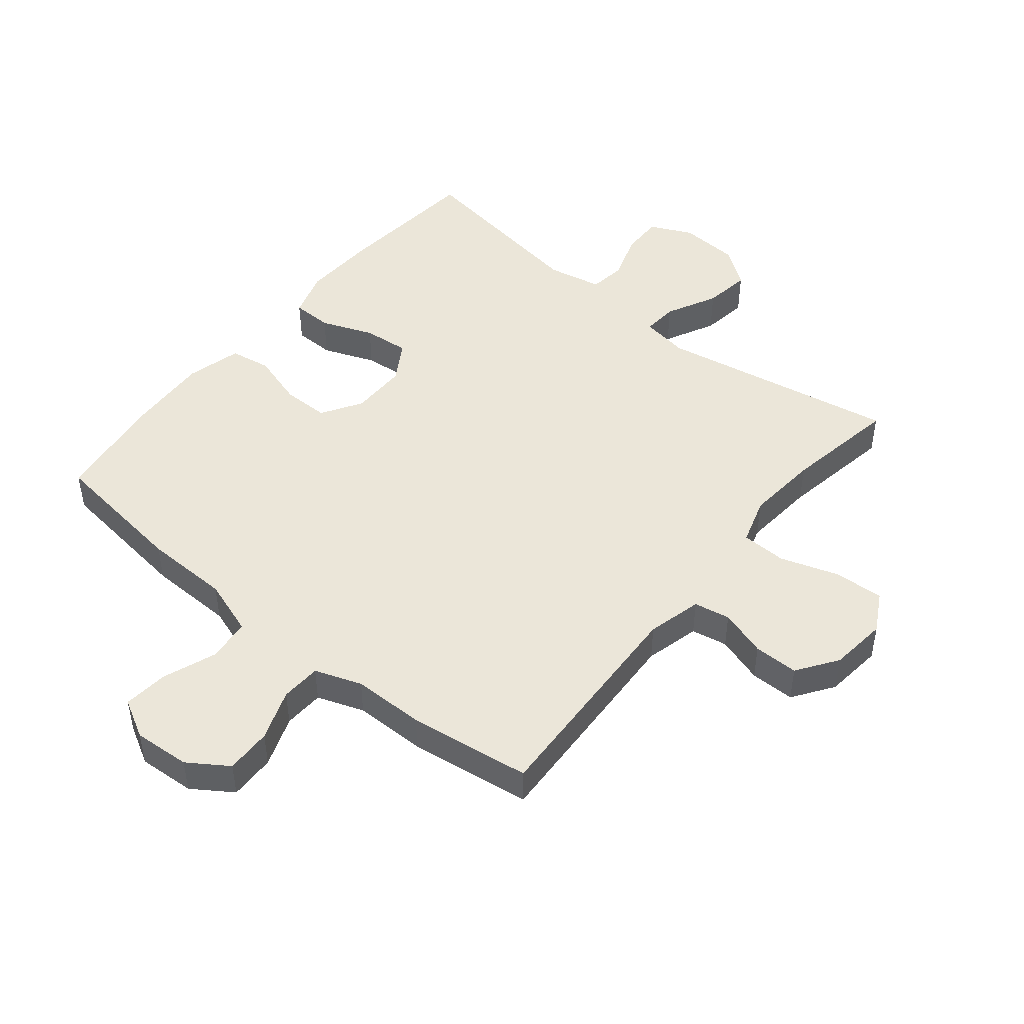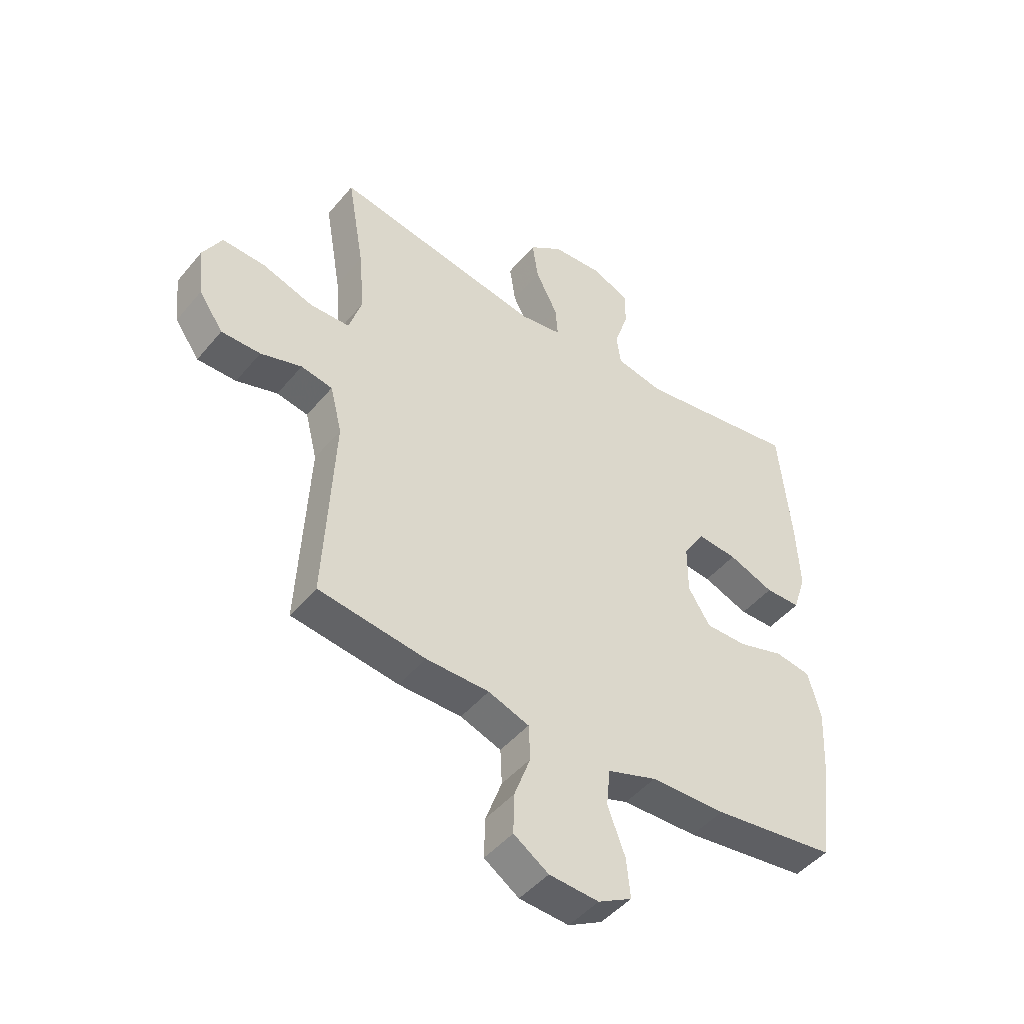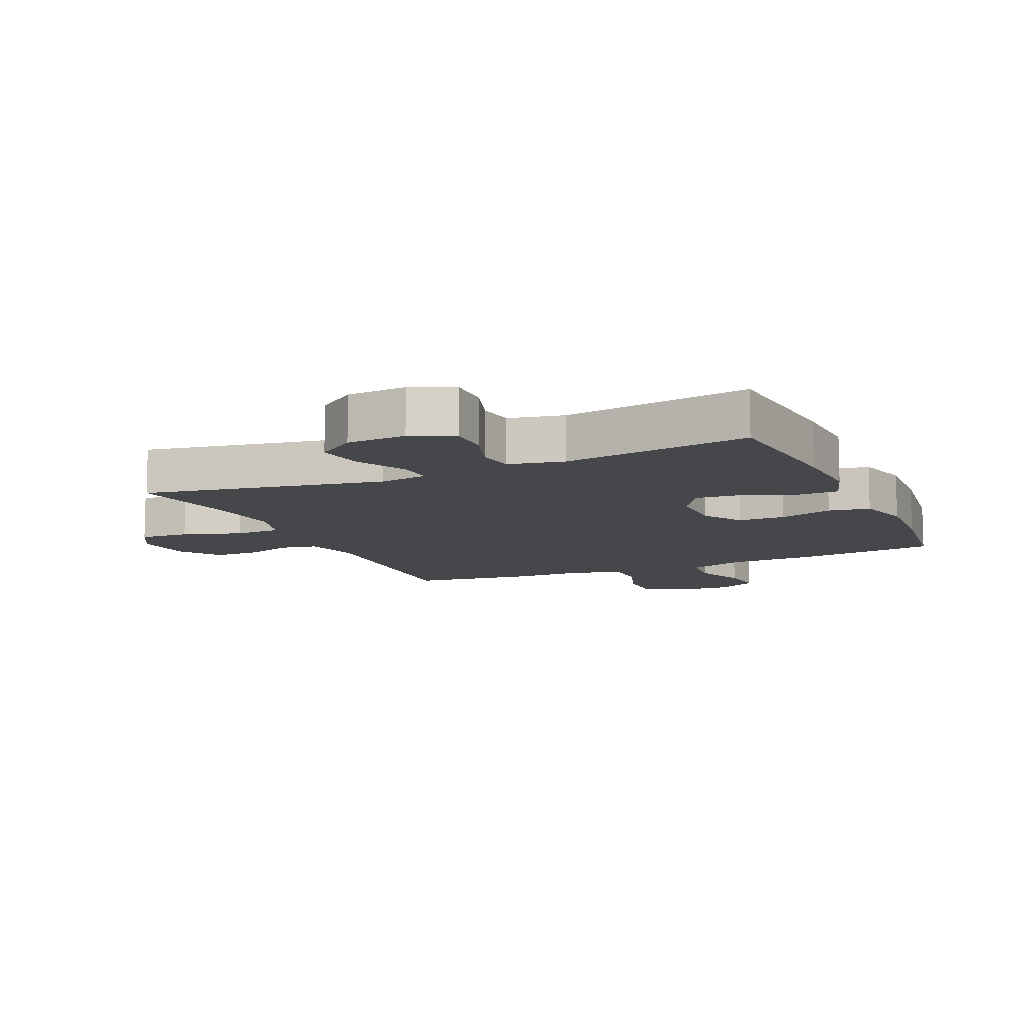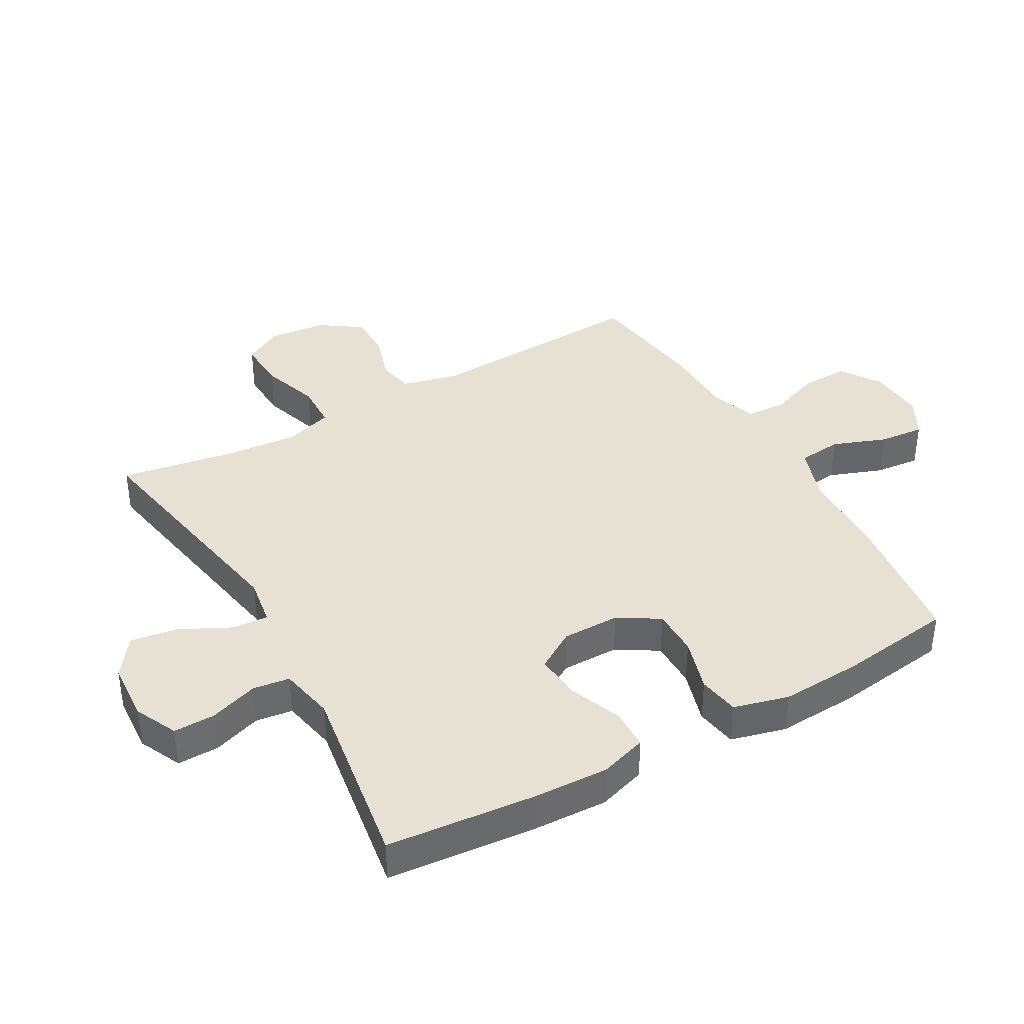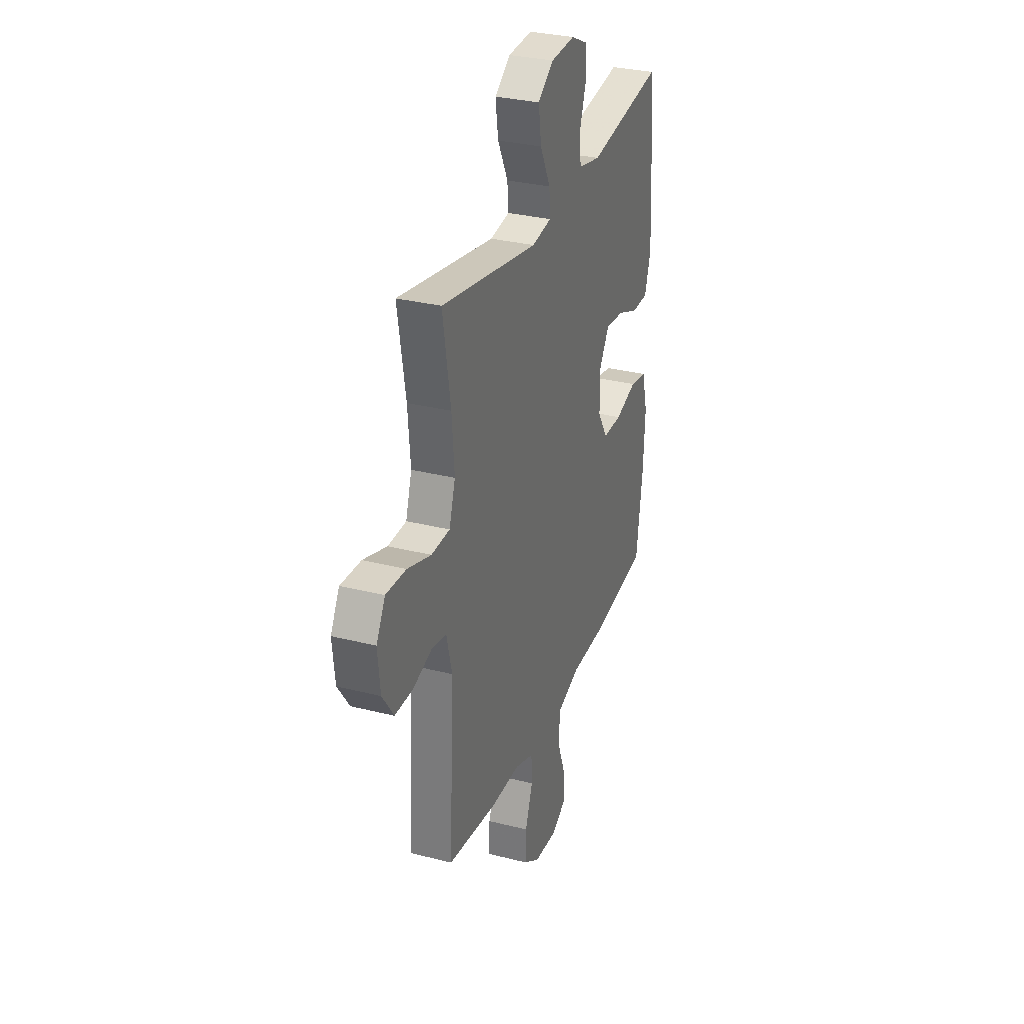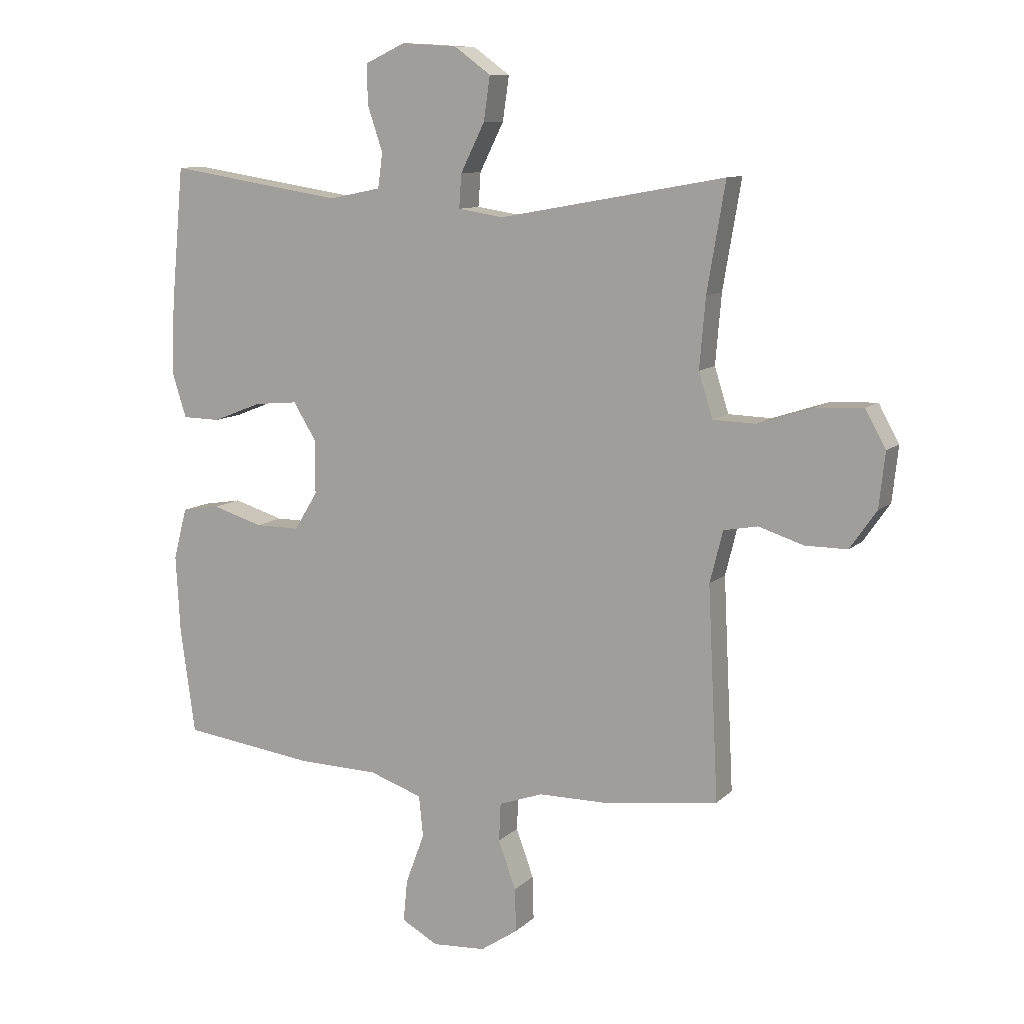
<metadata>
{"format":"obj","ext":"obj","renderer":"f3d","projection":"perspective","resolution":1024,"background":"white","views":[{"elev":47.3,"azim":-140.7,"up":"+Y"},{"elev":-46.9,"azim":-37.4,"up":"+Z"},{"elev":-10.5,"azim":24.1,"up":"+Y"},{"elev":38.9,"azim":60.5,"up":"+Y"},{"elev":30.8,"azim":-69.9,"up":"+Z"},{"elev":10.3,"azim":-154.2,"up":"+Z"}]}
</metadata>
<code>
v 0.5 0.07 0.5
v 0.522 0.07 0.264
v 0.527 0.07 0.143
v 0.503 0.07 0.067
v 0.438 0.07 0.066
v 0.354 0.07 0.099
v 0.28 0.07 0.106
v 0.241 0.07 0.043
v 0.241 0.07 -0.049
v 0.281 0.07 -0.114
v 0.357 0.07 -0.114
v 0.443 0.07 -0.088
v 0.509 0.07 -0.099
v 0.532 0.07 -0.187
v 0.525 0.07 -0.317
v 0.5 0.07 -0.5
v 0.273 0.07 -0.529
v 0.135 0.07 -0.532
v 0.044 0.07 -0.563
v 0.037 0.07 -0.633
v 0.069 0.07 -0.719
v 0.076 0.07 -0.791
v 0.014 0.07 -0.825
v -0.077 0.07 -0.819
v -0.141 0.07 -0.776
v -0.139 0.07 -0.702
v -0.109 0.07 -0.62
v -0.112 0.07 -0.555
v -0.187 0.07 -0.528
v -0.303 0.07 -0.527
v -0.5 0.07 -0.5
v -0.482 0.07 -0.14
v -0.504 0.07 -0.052
v -0.562 0.07 -0.041
v -0.638 0.07 -0.065
v -0.71 0.07 -0.065
v -0.755 0.07 0
v -0.765 0.07 0.093
v -0.73 0.07 0.156
v -0.65 0.07 0.152
v -0.556 0.07 0.121
v -0.483 0.07 0.123
v -0.459 0.07 0.199
v -0.469 0.07 0.317
v -0.5 0.07 0.5
v -0.115 0.07 0.43
v -0.038 0.07 0.442
v -0.042 0.07 0.499
v -0.083 0.07 0.581
v -0.094 0.07 0.656
v -0.032 0.07 0.701
v 0.063 0.07 0.707
v 0.131 0.07 0.675
v 0.13 0.07 0.608
v 0.104 0.07 0.531
v 0.112 0.07 0.472
v 0.2 0.07 0.454
v 0.5 0 0.5
v 0.522 0 0.264
v 0.527 0 0.143
v 0.503 0 0.067
v 0.438 0 0.066
v 0.354 0 0.099
v 0.28 0 0.106
v 0.241 0 0.043
v 0.241 0 -0.049
v 0.281 0 -0.114
v 0.357 0 -0.114
v 0.443 0 -0.088
v 0.509 0 -0.099
v 0.532 0 -0.187
v 0.525 0 -0.317
v 0.5 0 -0.5
v 0.273 0 -0.529
v 0.135 0 -0.532
v 0.044 0 -0.563
v 0.037 0 -0.633
v 0.069 0 -0.719
v 0.076 0 -0.791
v 0.014 0 -0.825
v -0.077 0 -0.819
v -0.141 0 -0.776
v -0.139 0 -0.702
v -0.109 0 -0.62
v -0.112 0 -0.555
v -0.187 0 -0.528
v -0.303 0 -0.527
v -0.5 0 -0.5
v -0.482 0 -0.14
v -0.504 0 -0.052
v -0.562 0 -0.041
v -0.638 0 -0.065
v -0.71 0 -0.065
v -0.755 0 0
v -0.765 0 0.093
v -0.73 0 0.156
v -0.65 0 0.152
v -0.556 0 0.121
v -0.483 0 0.123
v -0.459 0 0.199
v -0.469 0 0.317
v -0.5 0 0.5
v -0.115 0 0.43
v -0.038 0 0.442
v -0.042 0 0.499
v -0.083 0 0.581
v -0.094 0 0.656
v -0.032 0 0.701
v 0.063 0 0.707
v 0.131 0 0.675
v 0.13 0 0.608
v 0.104 0 0.531
v 0.112 0 0.472
v 0.2 0 0.454
f 52 53 54 55
f 52 55 56
f 51 52 56
f 48 49 50 51
f 47 48 51 56
f 44 45 46
f 43 44 46 47
f 42 43 47 56
f 38 39 40 41
f 38 41 42
f 37 38 42
f 34 35 36 37
f 33 34 37 42
f 32 33 42 56
f 29 30 31 32
f 28 29 32 56
f 24 25 26 27
f 20 21 22 23
f 19 20 23 24
f 15 16 17 18
f 15 18 19
f 14 15 19
f 11 12 13 14
f 10 11 14 19
f 9 10 19
f 8 9 19 24
f 3 4 5 6
f 3 6 7
f 57 1 2 3
f 57 3 7
f 56 57 7 8
f 27 28 56
f 8 24 27 56
f 112 111 110 109
f 113 112 109
f 113 109 108
f 108 107 106 105
f 113 108 105 104
f 103 102 101
f 104 103 101 100
f 113 104 100 99
f 98 97 96 95
f 99 98 95
f 99 95 94
f 94 93 92 91
f 99 94 91 90
f 113 99 90 89
f 89 88 87 86
f 113 89 86 85
f 84 83 82 81
f 80 79 78 77
f 81 80 77 76
f 75 74 73 72
f 76 75 72
f 76 72 71
f 71 70 69 68
f 76 71 68 67
f 76 67 66
f 81 76 66 65
f 63 62 61 60
f 64 63 60
f 60 59 58 114
f 64 60 114
f 65 64 114 113
f 113 85 84
f 113 84 81 65
f 1 58 59 2
f 2 59 60 3
f 3 60 61 4
f 4 61 62 5
f 5 62 63 6
f 6 63 64 7
f 7 64 65 8
f 8 65 66 9
f 9 66 67 10
f 10 67 68 11
f 11 68 69 12
f 12 69 70 13
f 13 70 71 14
f 14 71 72 15
f 15 72 73 16
f 16 73 74 17
f 17 74 75 18
f 18 75 76 19
f 19 76 77 20
f 20 77 78 21
f 21 78 79 22
f 22 79 80 23
f 23 80 81 24
f 24 81 82 25
f 25 82 83 26
f 26 83 84 27
f 27 84 85 28
f 28 85 86 29
f 29 86 87 30
f 30 87 88 31
f 31 88 89 32
f 32 89 90 33
f 33 90 91 34
f 34 91 92 35
f 35 92 93 36
f 36 93 94 37
f 37 94 95 38
f 38 95 96 39
f 39 96 97 40
f 40 97 98 41
f 41 98 99 42
f 42 99 100 43
f 43 100 101 44
f 44 101 102 45
f 45 102 103 46
f 46 103 104 47
f 47 104 105 48
f 48 105 106 49
f 49 106 107 50
f 50 107 108 51
f 51 108 109 52
f 52 109 110 53
f 53 110 111 54
f 54 111 112 55
f 55 112 113 56
f 56 113 114 57
f 57 114 58 1

</code>
